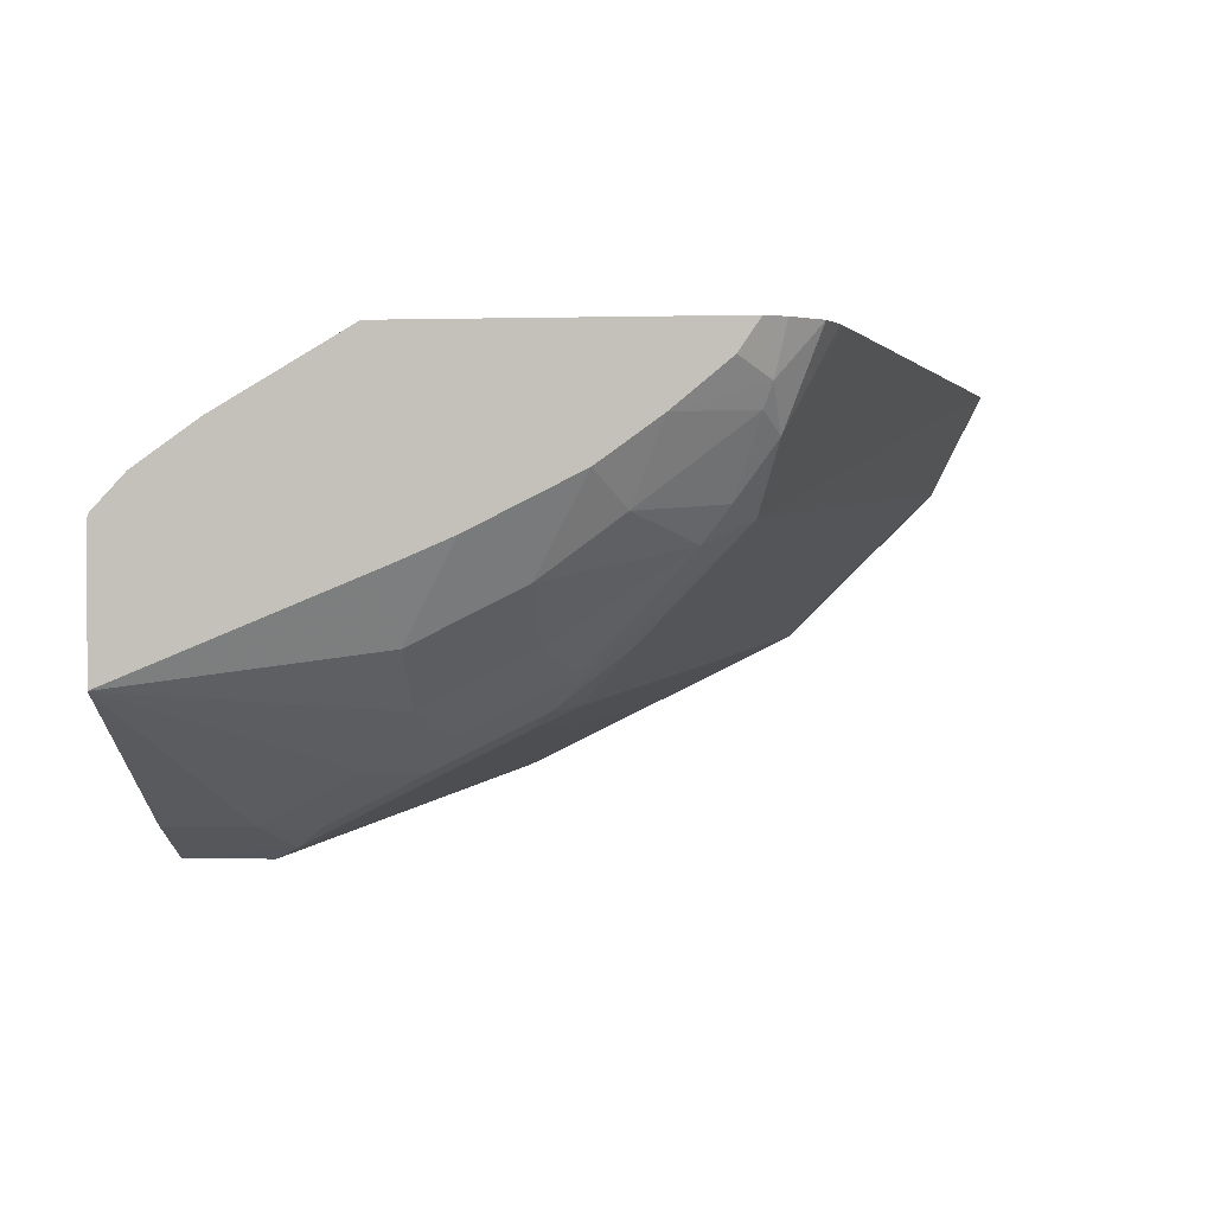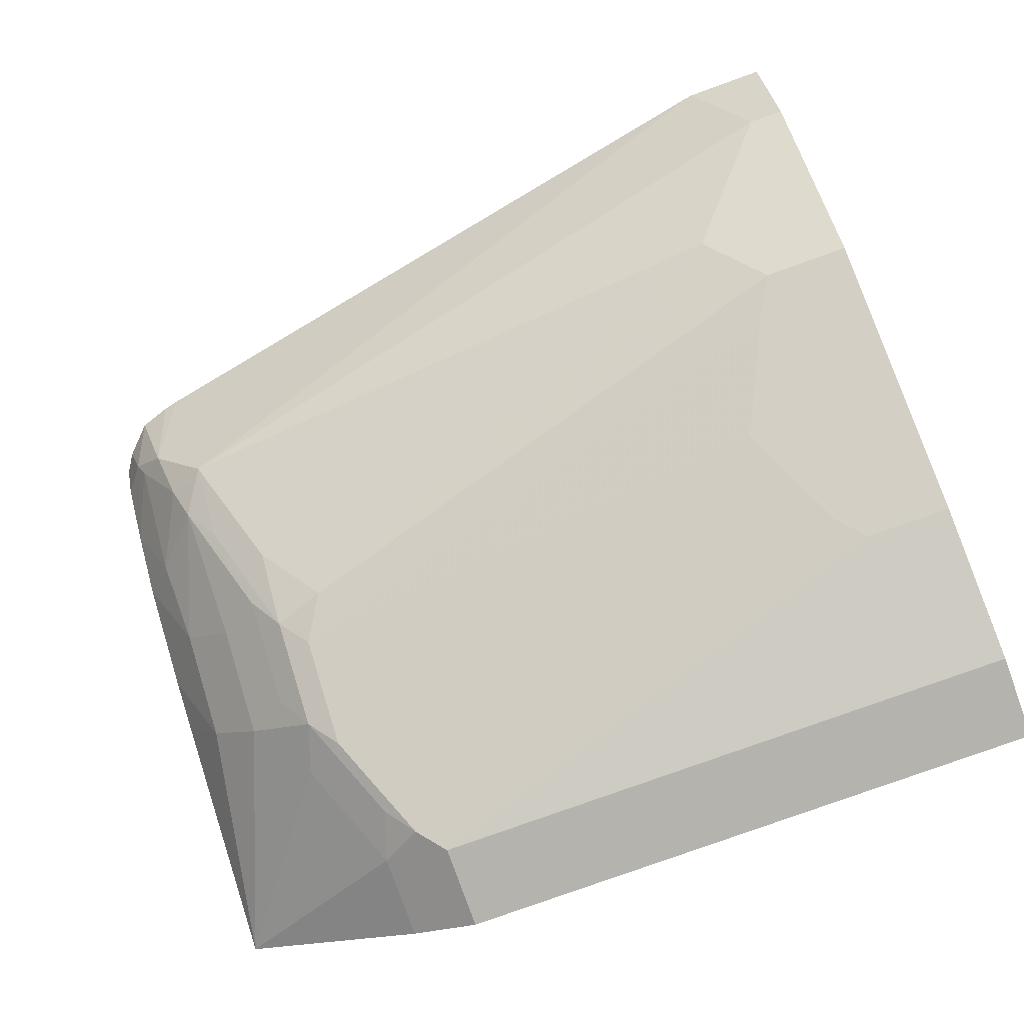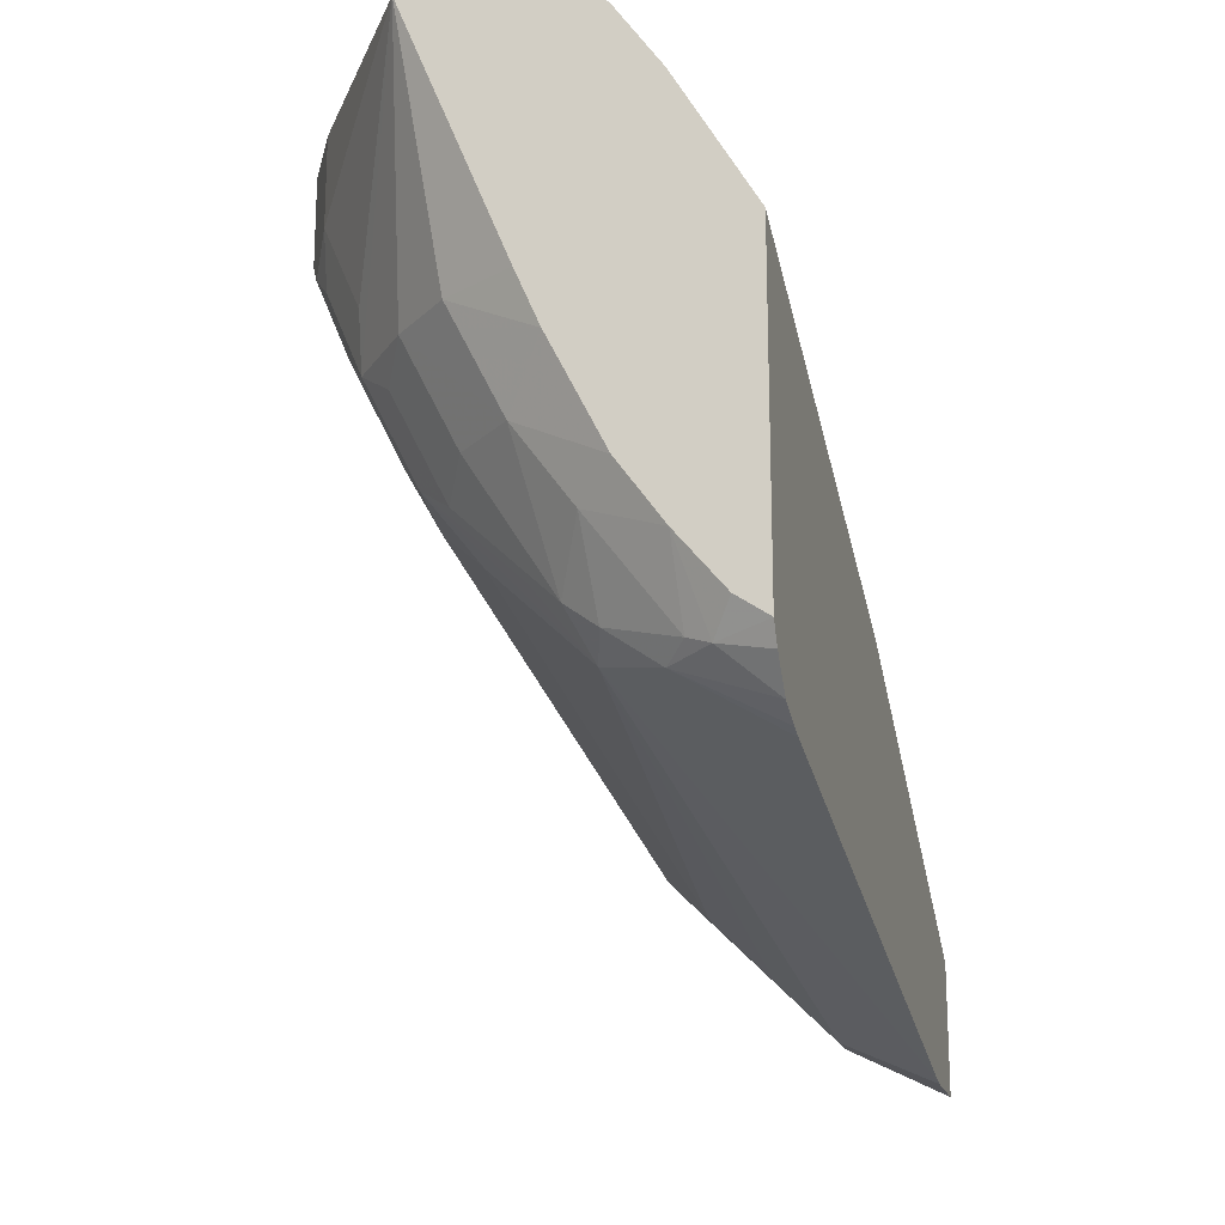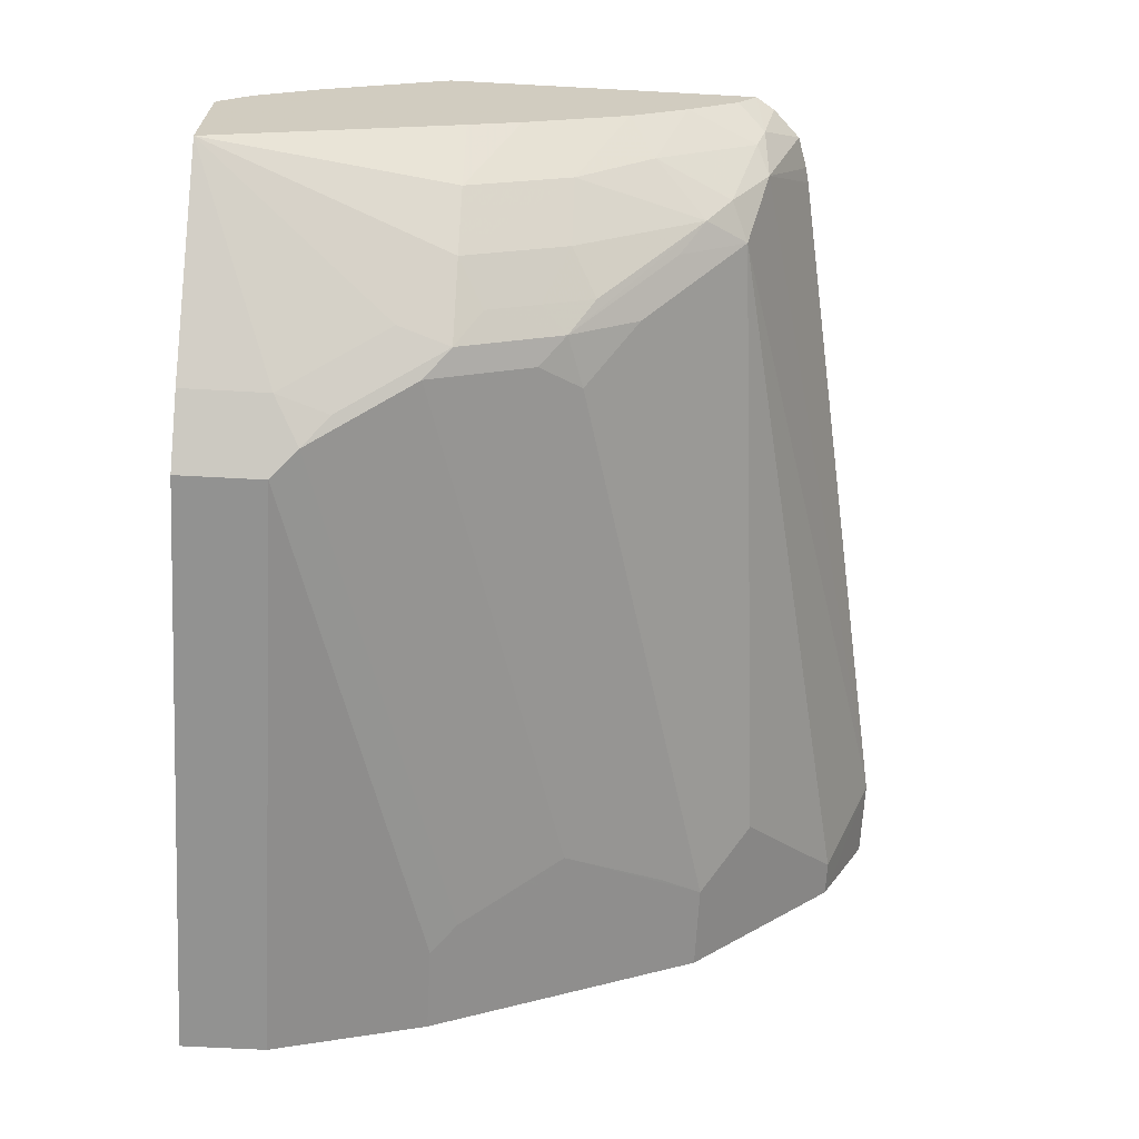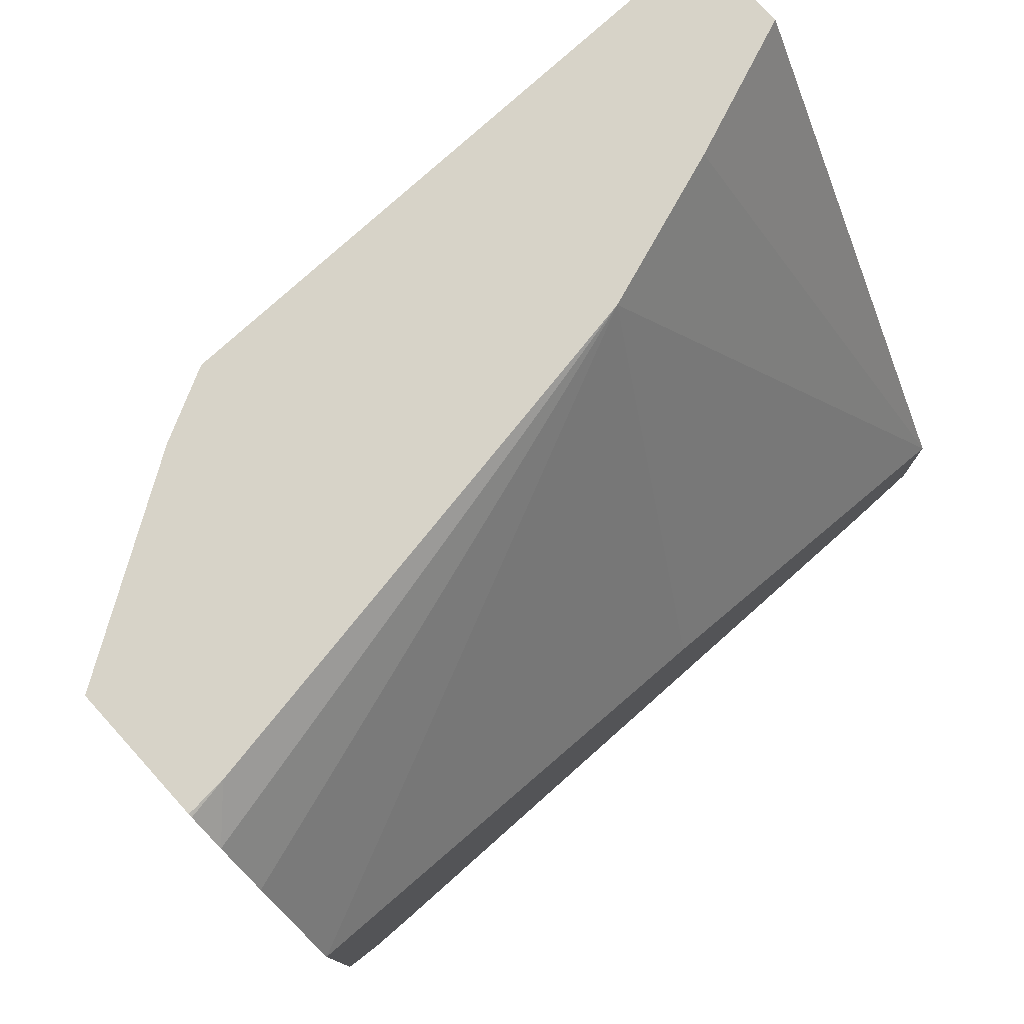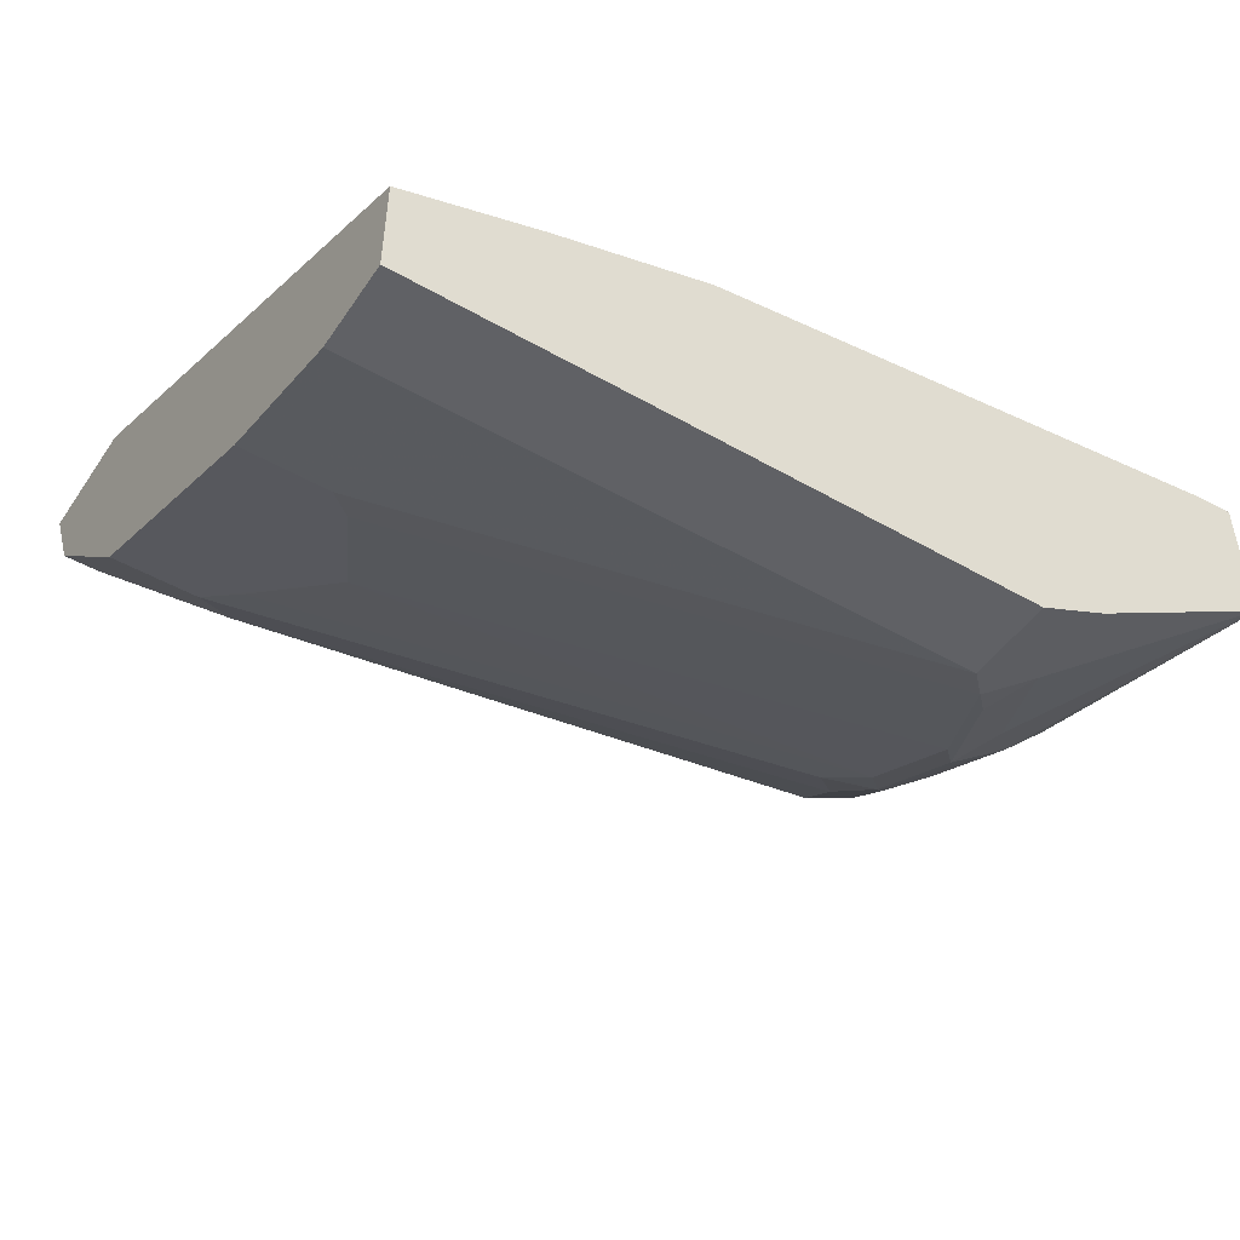
<metadata>
{"format":"obj","ext":"obj","renderer":"f3d","projection":"perspective","resolution":1024,"background":"white","views":[{"elev":0.1,"azim":96.2,"up":"+Y"},{"elev":-80.0,"azim":-160.3,"up":"+Y"},{"elev":-18.9,"azim":104.1,"up":"+Z"},{"elev":-66.2,"azim":86.9,"up":"+Y"},{"elev":77.0,"azim":137.7,"up":"+Z"},{"elev":-48.2,"azim":-32.7,"up":"+Y"}]}
</metadata>
<code>
v 0.03732 -0.1664 -0.7974
v 0.0396 -0.1664 -0.7971
v 0.0198 -0.2045 -0.7784
v 0.006254 -0.2003 -0.7805
v 0.006254 -0.1739 -0.7937
v 0.006254 -0.1664 -0.7974
v 0.3062 -0.1664 -0.7462
v 0.3166 -0.2004 -0.7273
v 0.2968 -0.2243 -0.719
v 0.0396 -0.2243 -0.7586
v 0.006254 -0.2045 -0.7784
v 0.006254 -0.1664 -0.748
v 0.3121 -0.1664 -0.7448
v 0.3166 -0.1664 -0.7433
v 0.324 -0.1664 -0.7408
v 0.3298 -0.1847 -0.7256
v 0.3265 -0.193 -0.7223
v 0.3117 -0.2202 -0.7124
v 0.3067 -0.2325 -0.7025
v 0.2968 -0.2449 -0.6926
v 0.277 -0.2845 -0.6531
v 0.277 -0.2639 -0.6794
v 0.05939 -0.2441 -0.7388
v 0.006254 -0.2243 -0.7586
v 0.006254 -0.2968 -0.5212
v 0.05939 -0.2771 -0.5212
v 0.1188 -0.2573 -0.5212
v 0.1583 -0.1664 -0.67
v 0.3344 -0.1664 -0.7302
v 0.3389 -0.1664 -0.7229
v 0.3389 -0.1776 -0.7152
v 0.3389 -0.1942 -0.6951
v 0.3265 -0.2226 -0.6827
v 0.3034 -0.2639 -0.6531
v 0.2869 -0.2721 -0.663
v 0.3232 -0.2441 -0.6531
v 0.2869 -0.282 -0.6432
v 0.2869 -0.2919 -0.6234
v 0.277 -0.3043 -0.6135
v 0.2671 -0.2919 -0.6432
v 0.2573 -0.2836 -0.6597
v 0.0396 -0.2639 -0.719
v 0.006254 -0.2441 -0.7388
v 0.006254 -0.3364 -0.5212
v 0.3233 -0.225 -0.5212
v 0.3389 -0.2104 -0.5335
v 0.3389 -0.1942 -0.5566
v 0.3389 -0.1664 -0.6043
v 0.3389 -0.2101 -0.6728
v 0.3034 -0.2836 -0.6135
v 0.3389 -0.2299 -0.6333
v 0.3232 -0.2639 -0.6135
v 0.3389 -0.2763 -0.5212
v 0.2836 -0.3034 -0.5937
v 0.2573 -0.324 -0.5739
v 0.2671 -0.3117 -0.6036
v 0.06929 -0.2919 -0.663
v 0.04949 -0.2721 -0.7025
v 0.05939 -0.2968 -0.6531
v 0.006254 -0.2948 -0.6572
v 0.006254 -0.2639 -0.719
v 0.006254 -0.3364 -0.5541
v 0.2375 -0.3364 -0.5212
v 0.3367 -0.2241 -0.5212
v 0.3389 -0.2227 -0.522
v 0.3389 -0.2384 -0.6135
v 0.3389 -0.2241 -0.5212
v 0.2638 -0.3232 -0.5212
v 0.2638 -0.3232 -0.5541
v 0.2474 -0.3315 -0.564
v 0.04949 -0.3117 -0.6234
v 0.0396 -0.31 -0.6267
v 0.006254 -0.308 -0.6309
v 0.006254 -0.3166 -0.6135
v 0.2375 -0.3364 -0.5541
v 0.0396 -0.3166 -0.6135
v 0.006254 -0.31 -0.6267
f 39 54 55
f 30 49 32
f 30 32 31
f 32 49 33
f 33 49 36
f 34 50 38
f 34 38 37
f 36 51 52
f 34 36 50
f 36 49 51
f 36 52 50
f 38 50 39
f 39 50 53
f 39 53 54
f 34 37 35
f 30 51 49
f 27 47 48
f 30 53 66
f 25 63 68
f 39 55 70
f 25 68 53
f 25 53 67
f 25 67 64
f 72 77 73
f 25 45 27
f 30 66 51
f 25 27 26
f 27 46 47
f 27 48 28
f 30 48 47
f 30 47 46
f 30 46 65
f 30 65 67
f 30 67 53
f 27 45 46
f 39 70 56
f 54 69 55
f 40 57 58
f 59 71 72
f 59 72 73
f 59 73 60
f 62 74 76
f 62 76 75
f 63 75 70
f 63 70 68
f 64 67 65
f 68 70 69
f 70 75 76
f 70 76 71
f 71 76 74
f 71 74 77
f 71 77 72
f 25 44 63
f 57 71 59
f 40 56 57
f 56 71 57
f 55 69 70
f 40 58 42
f 40 42 41
f 42 58 57
f 42 57 59
f 42 59 60
f 42 60 61
f 44 62 75
f 44 75 63
f 45 64 65
f 45 65 46
f 50 52 53
f 51 66 52
f 52 66 53
f 53 68 69
f 53 69 54
f 56 70 71
f 23 41 42
f 25 64 45
f 23 42 61
f 3 11 4
f 3 9 10
f 4 11 24
f 4 24 43
f 4 43 61
f 4 61 60
f 4 60 73
f 4 73 77
f 4 77 74
f 4 74 62
f 4 62 44
f 4 44 25
f 4 25 12
f 4 12 6
f 4 6 5
f 3 24 11
f 7 13 8
f 2 9 3
f 2 7 8
f 23 61 43
f 1 2 3
f 1 3 4
f 1 4 5
f 1 5 6
f 1 6 12
f 1 12 28
f 1 28 48
f 1 48 30
f 1 30 29
f 1 29 15
f 1 15 14
f 1 14 13
f 1 13 7
f 1 7 2
f 2 8 9
f 8 13 14
f 3 10 24
f 8 15 16
f 17 32 33
f 17 33 18
f 18 33 19
f 19 34 35
f 19 35 21
f 19 21 20
f 19 36 34
f 16 32 17
f 21 35 37
f 21 38 39
f 21 39 56
f 21 56 40
f 21 40 41
f 21 41 22
f 22 41 23
f 8 14 15
f 21 37 38
f 16 31 32
f 19 33 36
f 16 30 31
f 8 17 18
f 8 18 9
f 9 18 19
f 9 19 20
f 9 20 21
f 9 21 22
f 9 22 23
f 9 23 10
f 8 16 17
f 10 43 24
f 12 25 26
f 12 26 27
f 12 27 28
f 15 29 16
f 16 29 30
f 10 23 43

</code>
